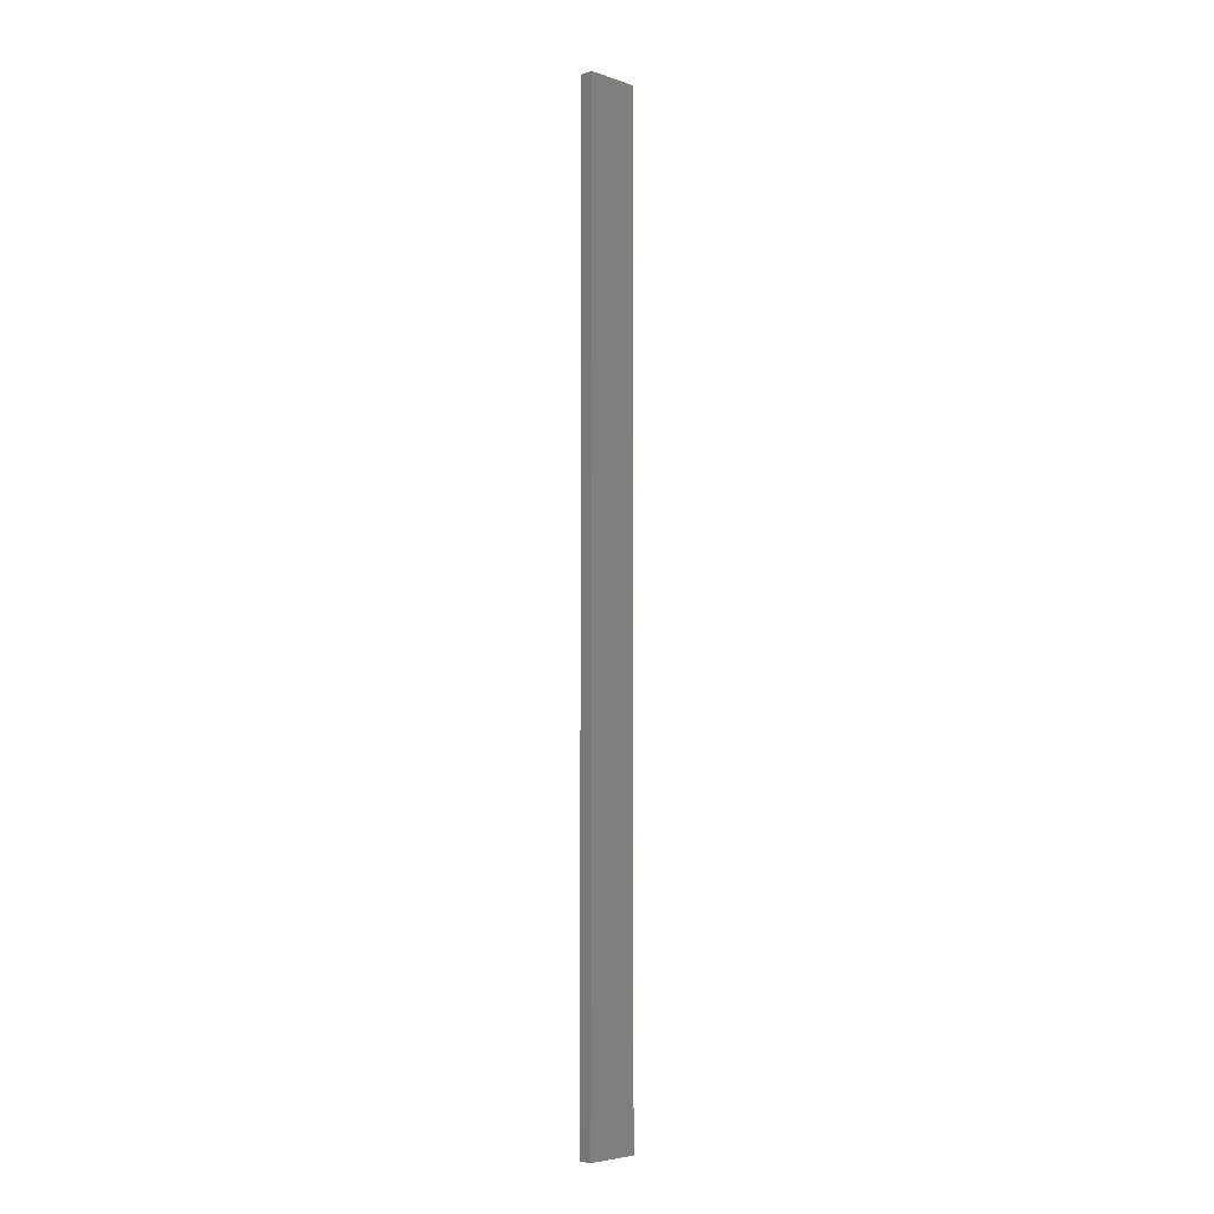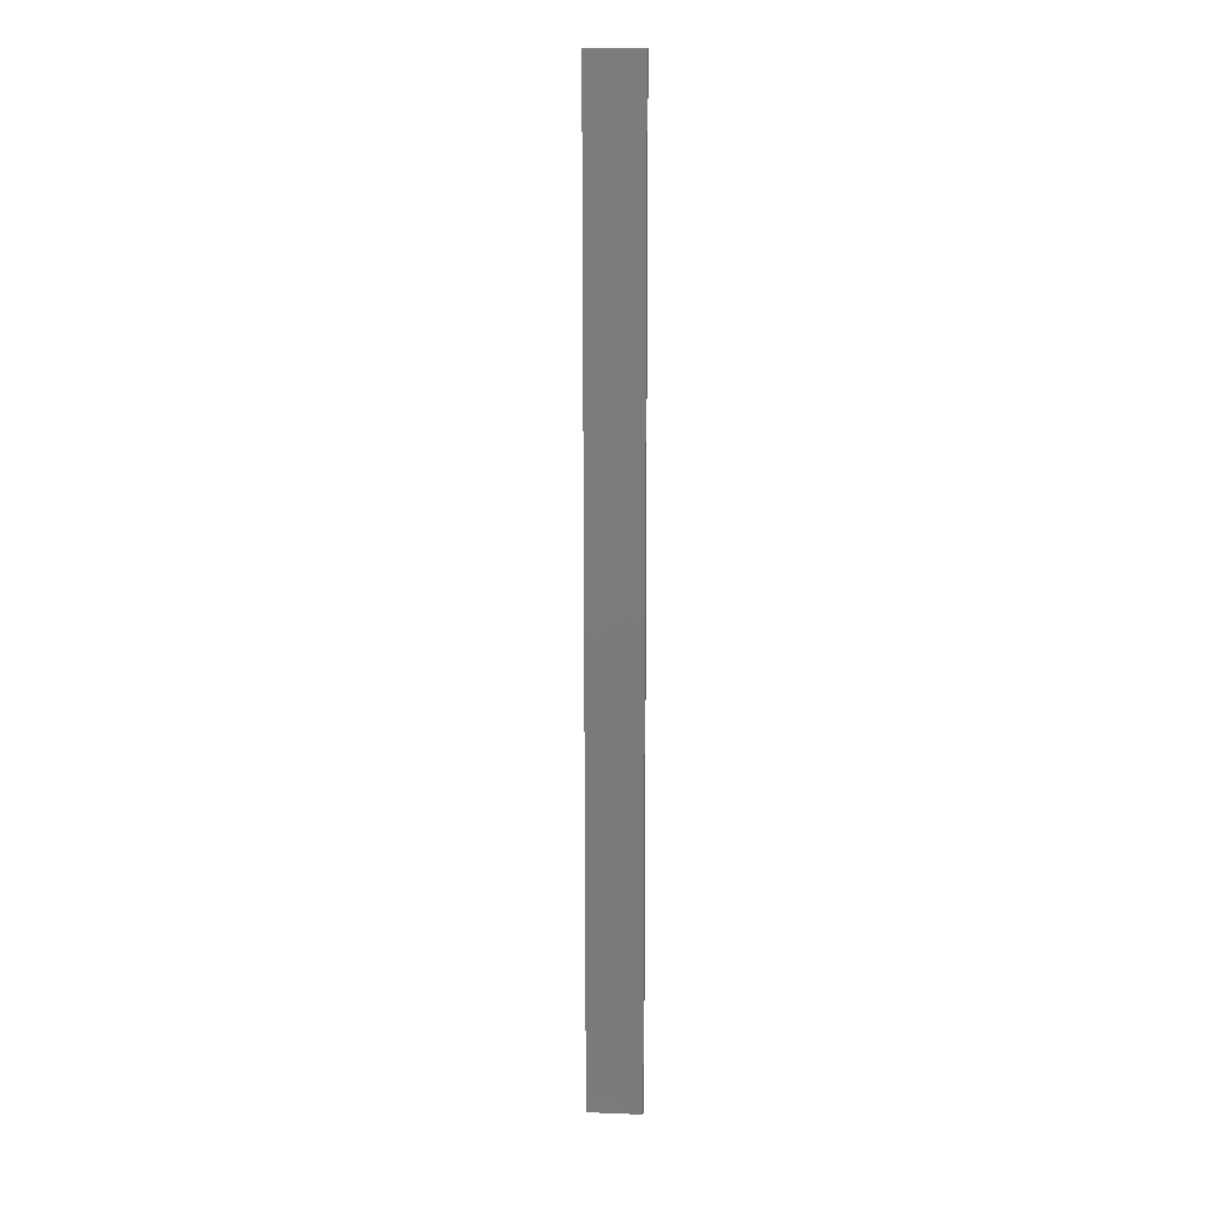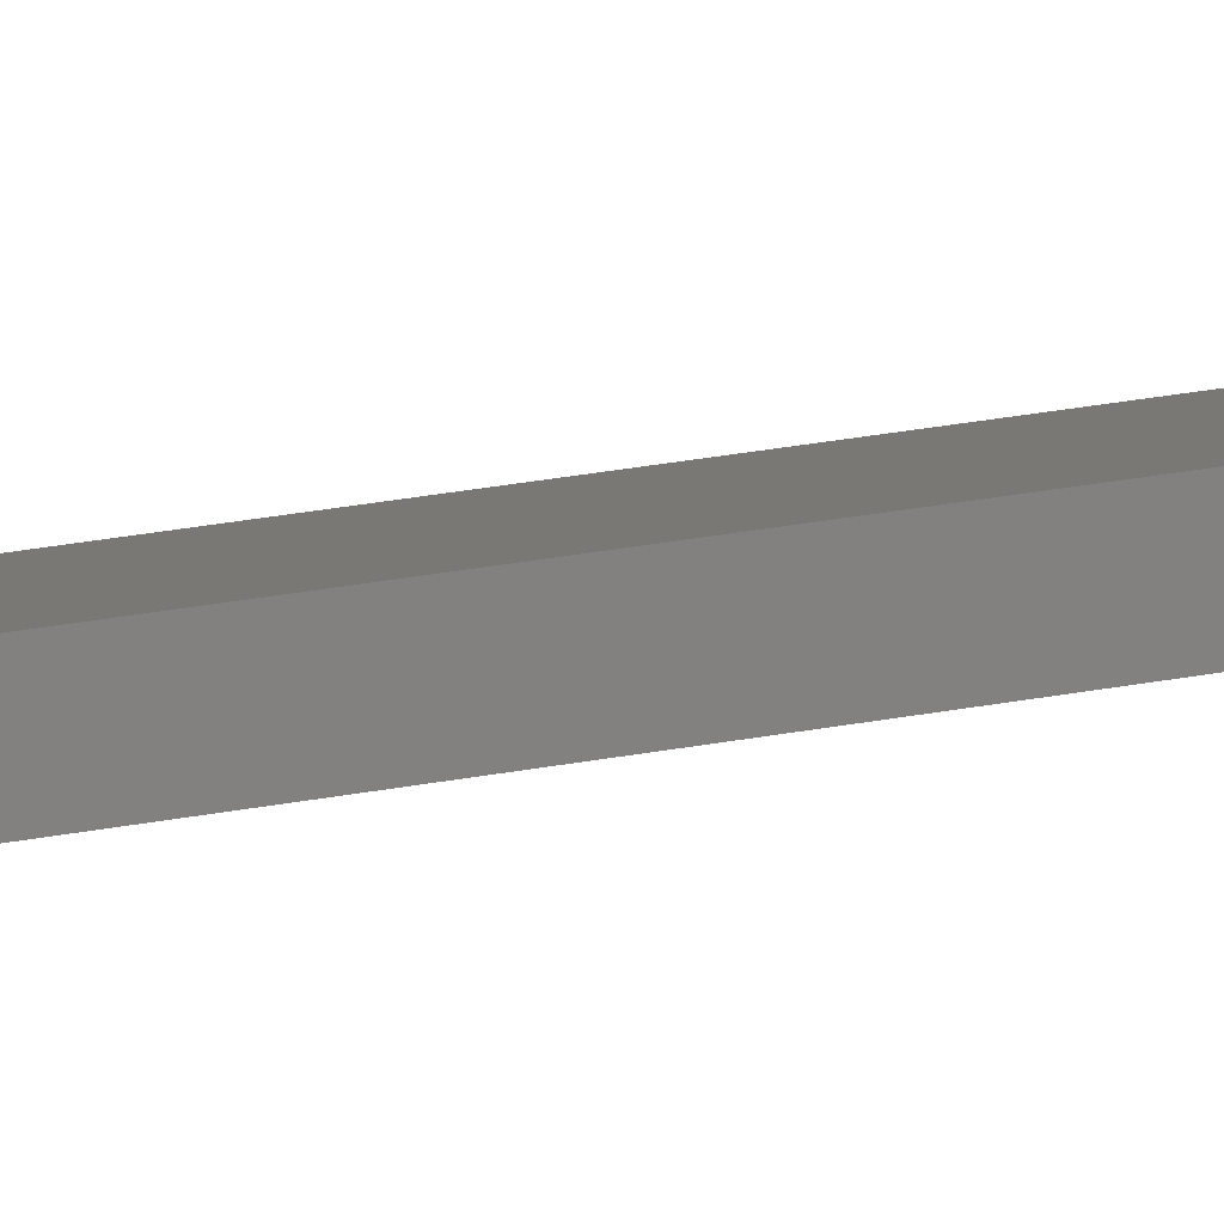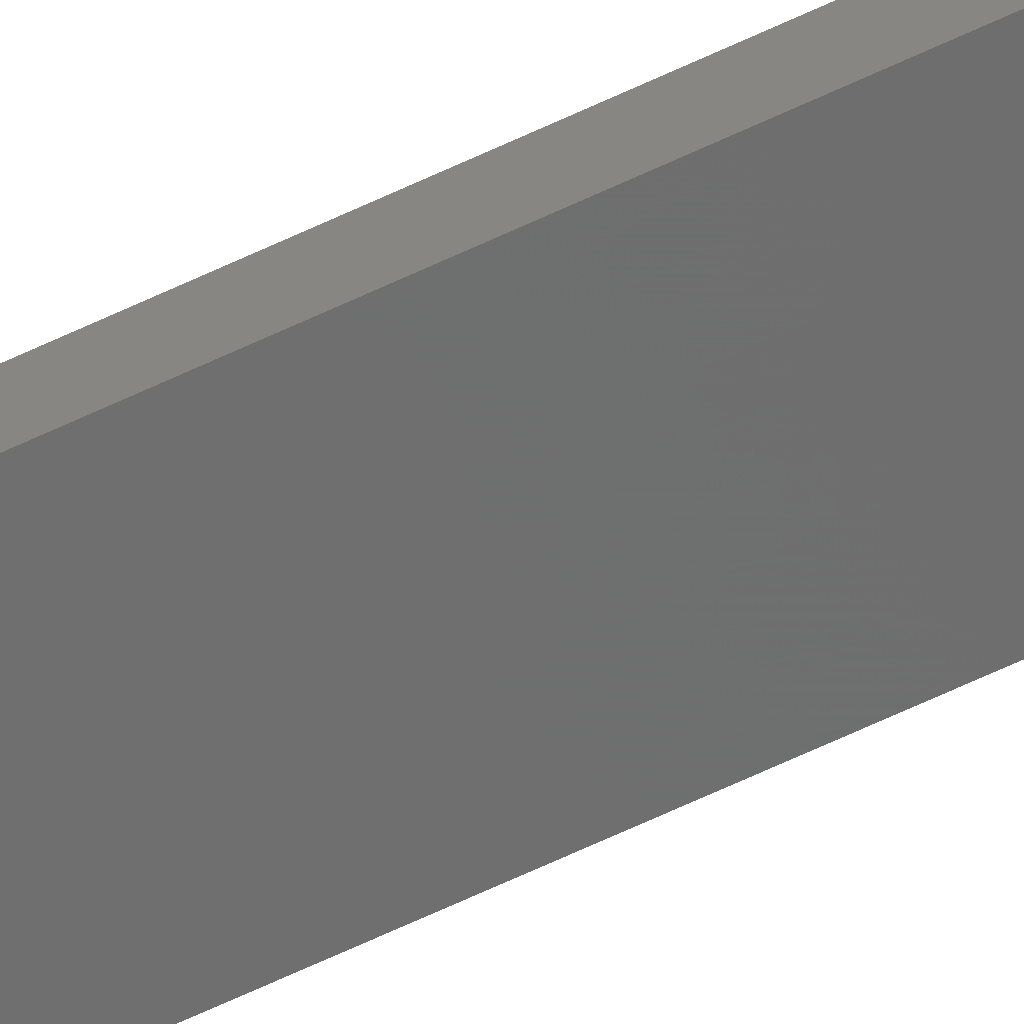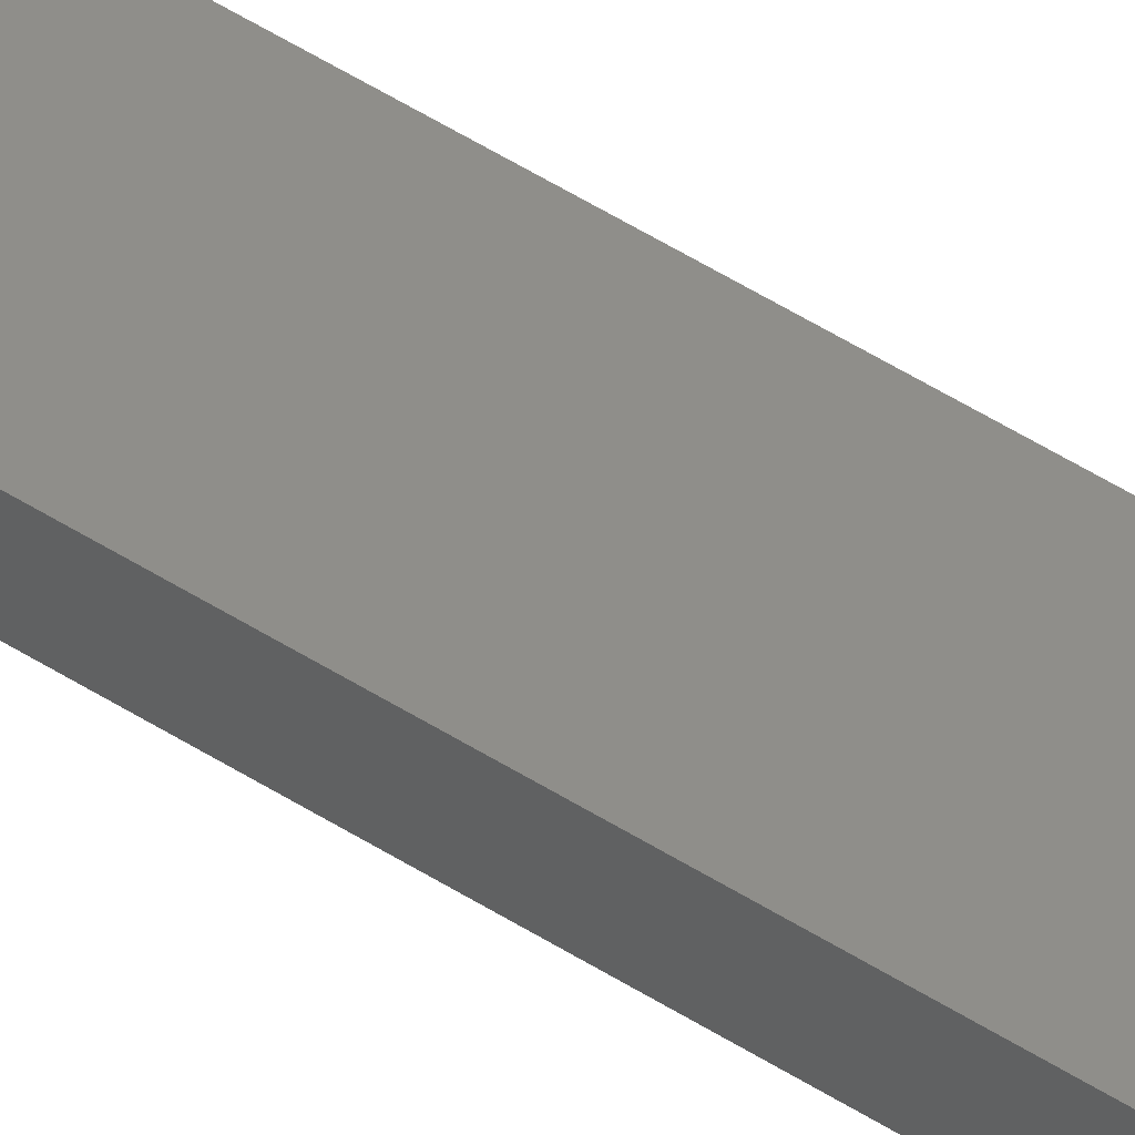
<metadata>
{"format":"stl","ext":"stl","renderer":"f3d","projection":"perspective","resolution":1024,"background":"white","views":[{"elev":-5.0,"azim":145.8,"up":"+Z"},{"elev":15.3,"azim":-163.6,"up":"+Z"},{"elev":15.8,"azim":63.2,"up":"+Y"},{"elev":-70.8,"azim":-65.4,"up":"+Y"},{"elev":51.6,"azim":124.7,"up":"+Y"}]}
</metadata>
<code>
# stl→obj: 16 verts, 28 faces
v 18.99 -2.402 -96.41
v 18.99 -2.402 -100
v 19.06 -2.388 -100
v 19.06 -2.388 -96.41
v 19.12 -2.374 -100
v 19.12 -2.374 -96.41
v 19.19 -2.361 -100
v 19.19 -2.361 -96.41
v 19.18 -2.312 -96.41
v 19.18 -2.312 -100
v 18.98 -2.353 -100
v 19.05 -2.339 -96.41
v 19.04 -2.339 -100
v 18.98 -2.353 -96.41
v 19.11 -2.325 -96.41
v 19.11 -2.325 -100
f 1 2 3
f 4 3 5
f 4 1 3
f 6 5 7
f 6 4 5
f 8 6 7
f 9 8 7
f 9 7 10
f 11 12 13
f 14 12 11
f 13 15 16
f 16 15 10
f 12 15 13
f 15 9 10
f 14 11 2
f 1 14 2
f 15 6 9
f 9 6 8
f 12 4 15
f 15 4 6
f 14 1 12
f 12 1 4
f 16 10 7
f 5 16 7
f 3 13 16
f 3 16 5
f 2 11 13
f 2 13 3

</code>
